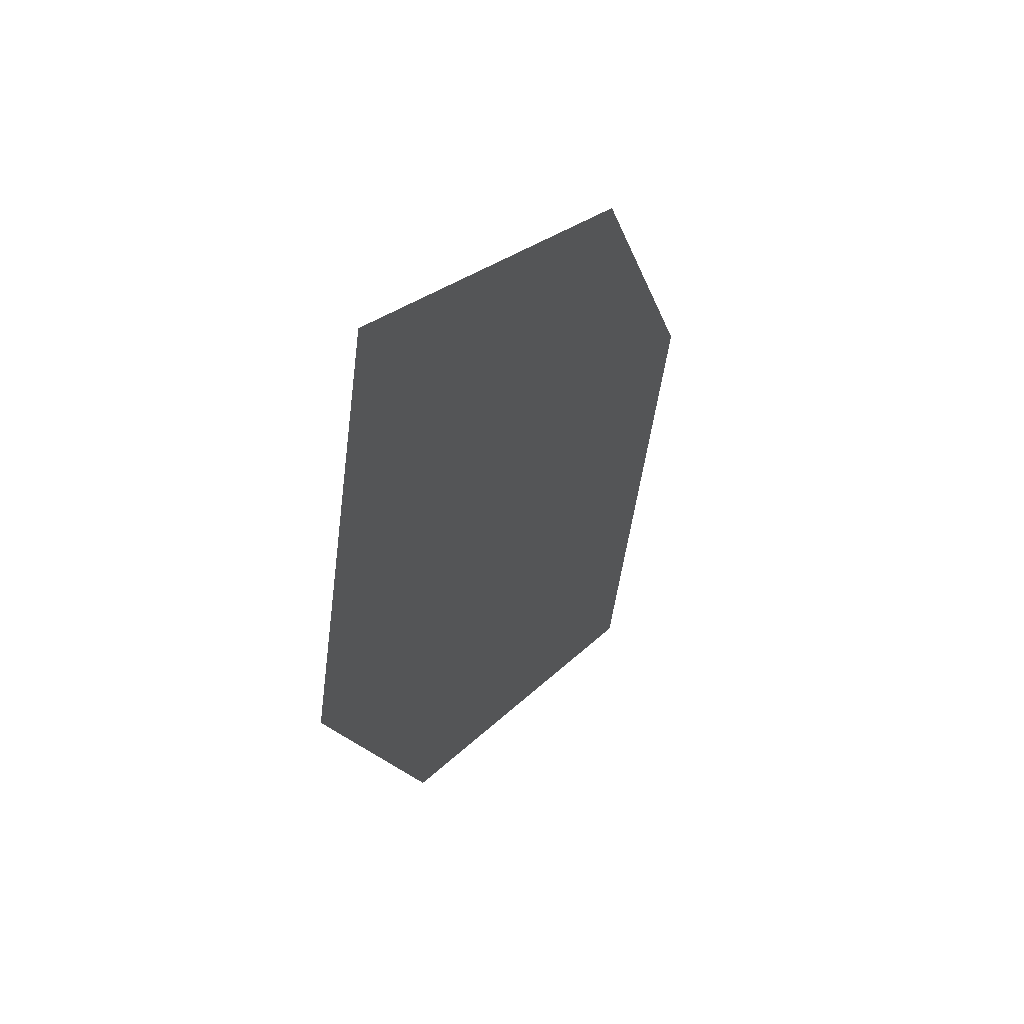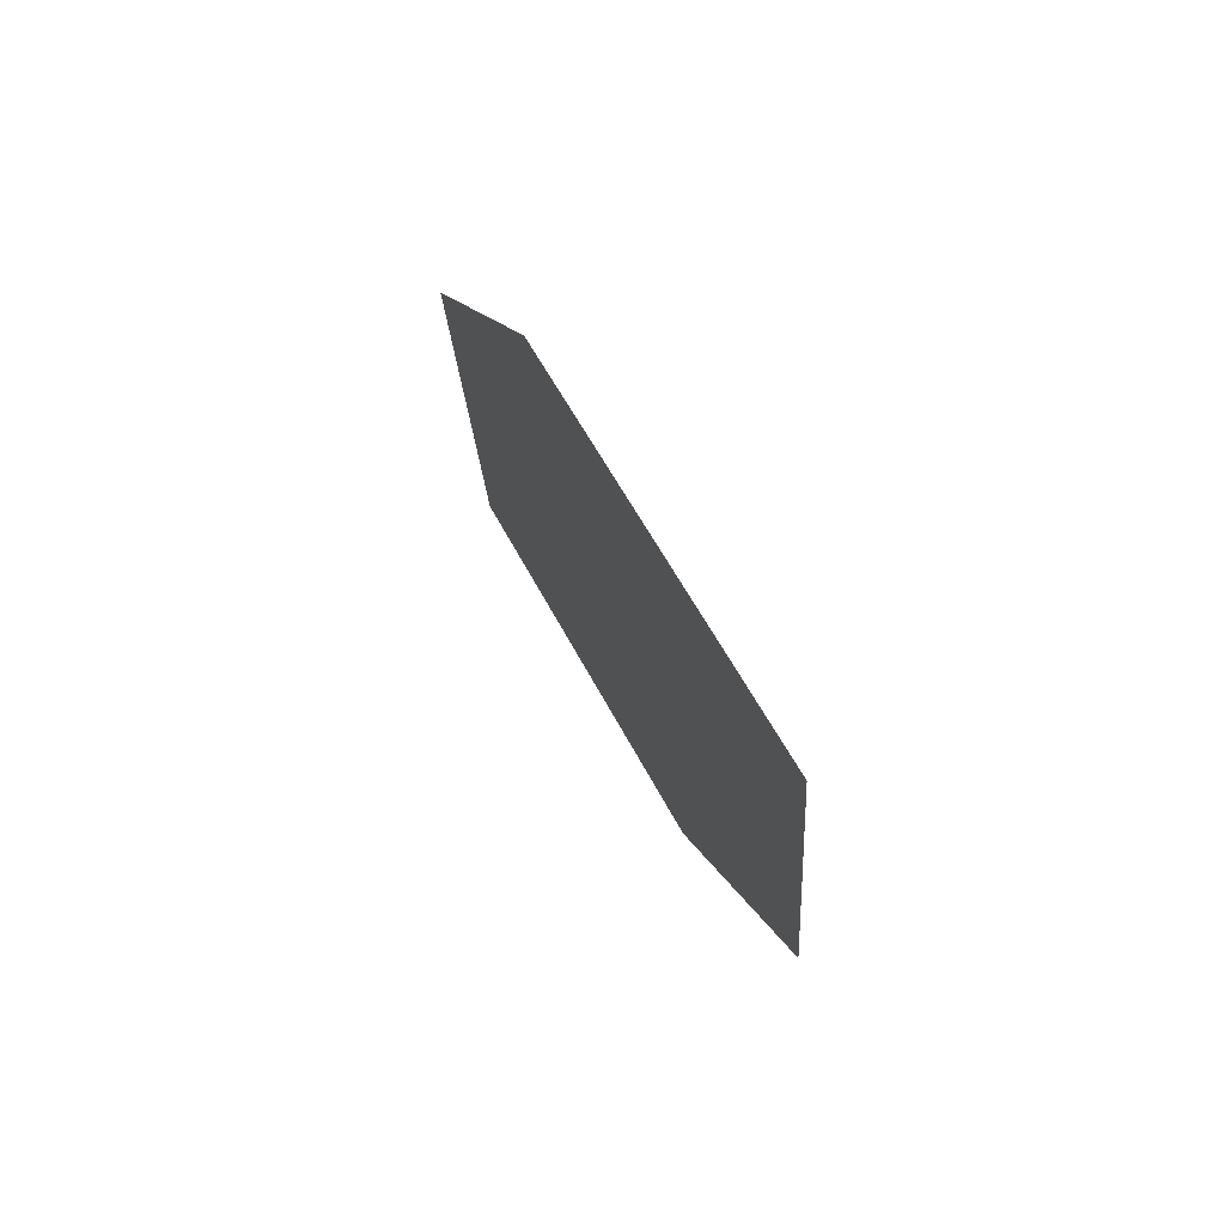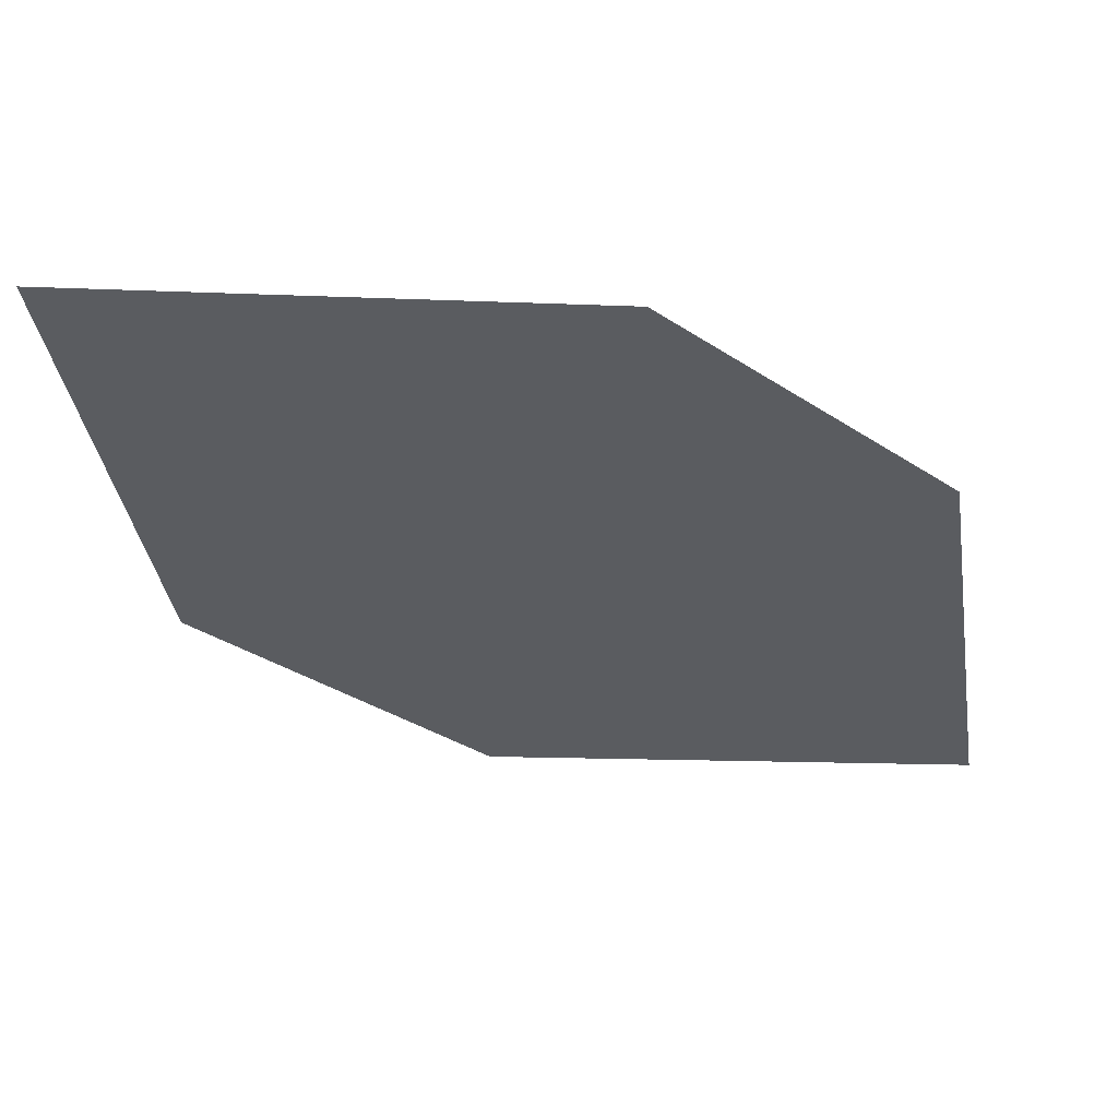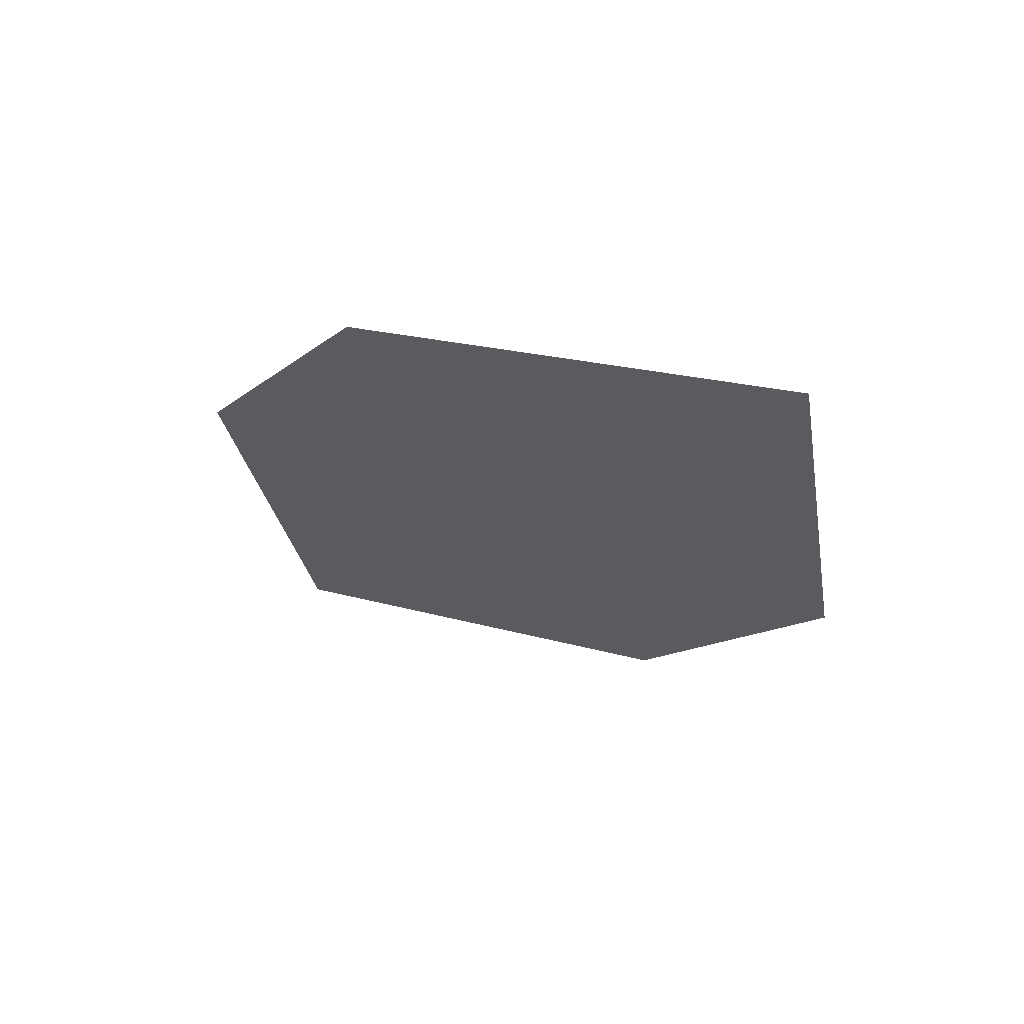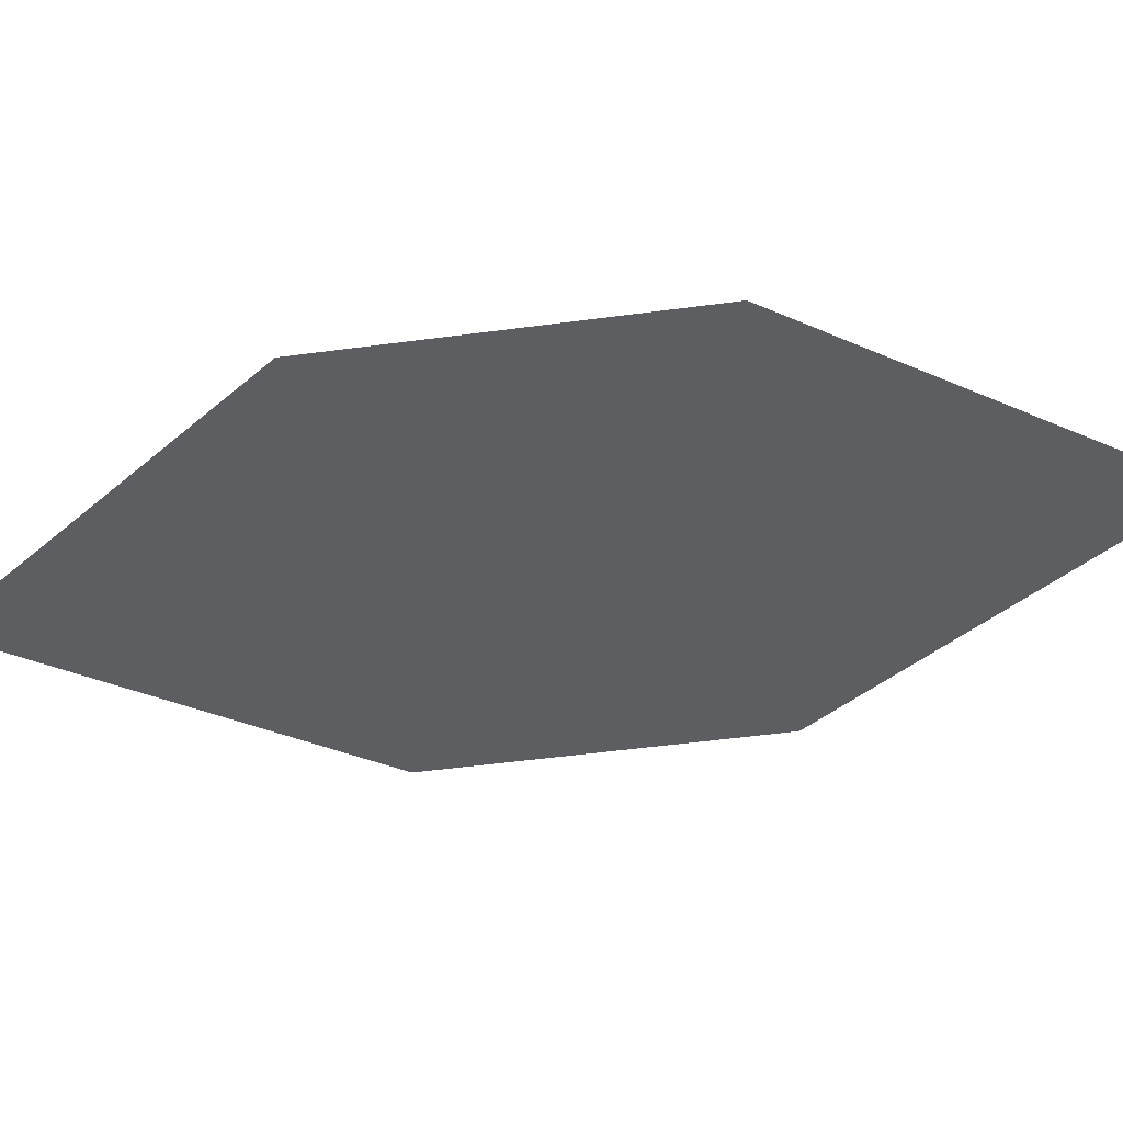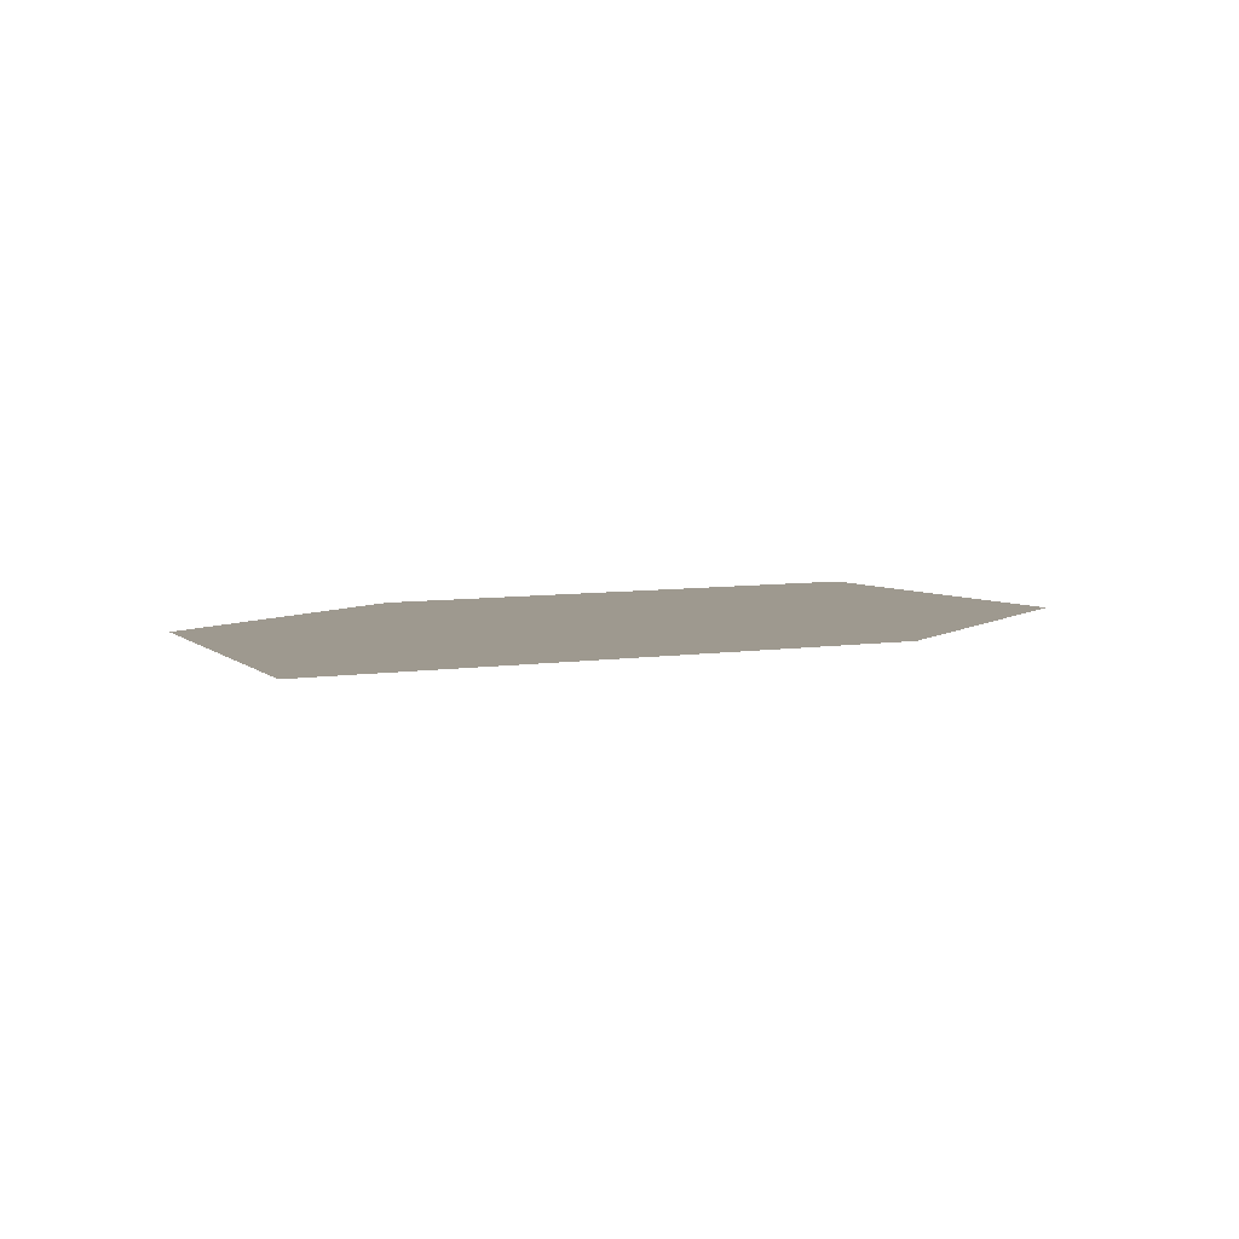
<metadata>
{"format":"obj","ext":"obj","renderer":"f3d","projection":"perspective","resolution":1024,"background":"white","views":[{"elev":48.5,"azim":-56.9,"up":"+Y"},{"elev":77.6,"azim":-116.4,"up":"+Y"},{"elev":-35.1,"azim":74.9,"up":"+Z"},{"elev":69.0,"azim":-157.8,"up":"+Y"},{"elev":-38.0,"azim":126.1,"up":"+Z"},{"elev":1.9,"azim":50.1,"up":"+Z"}]}
</metadata>
<code>
o leaves.019
v -0.2625 -0.00586 0.7345
v -0.2517 0.05359 0.7363
v -0.3295 0.1192 0.7394
v -0.318 0.01807 0.736
v -0.3403 0.05976 0.7376
v -0.274 0.09528 0.7379
f 1 2 6 3
f 1 3 5 4

</code>
